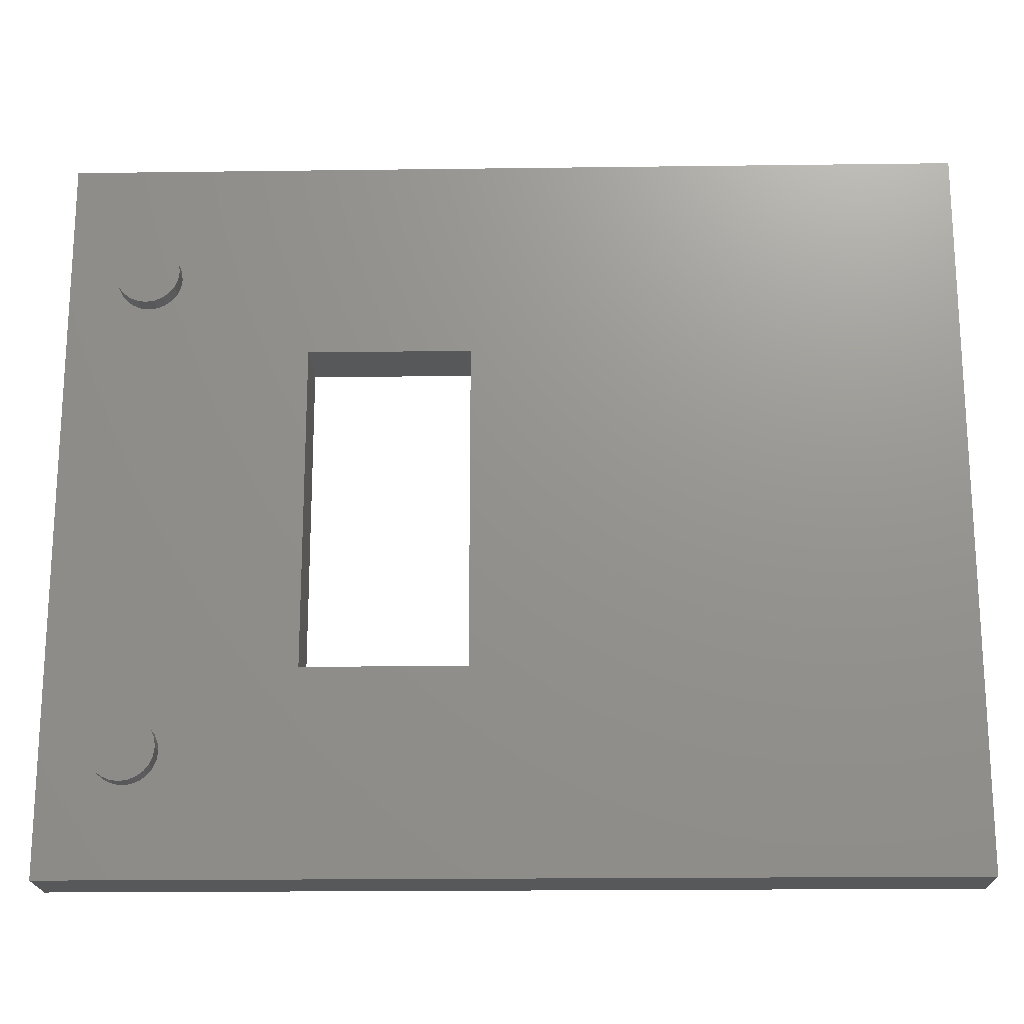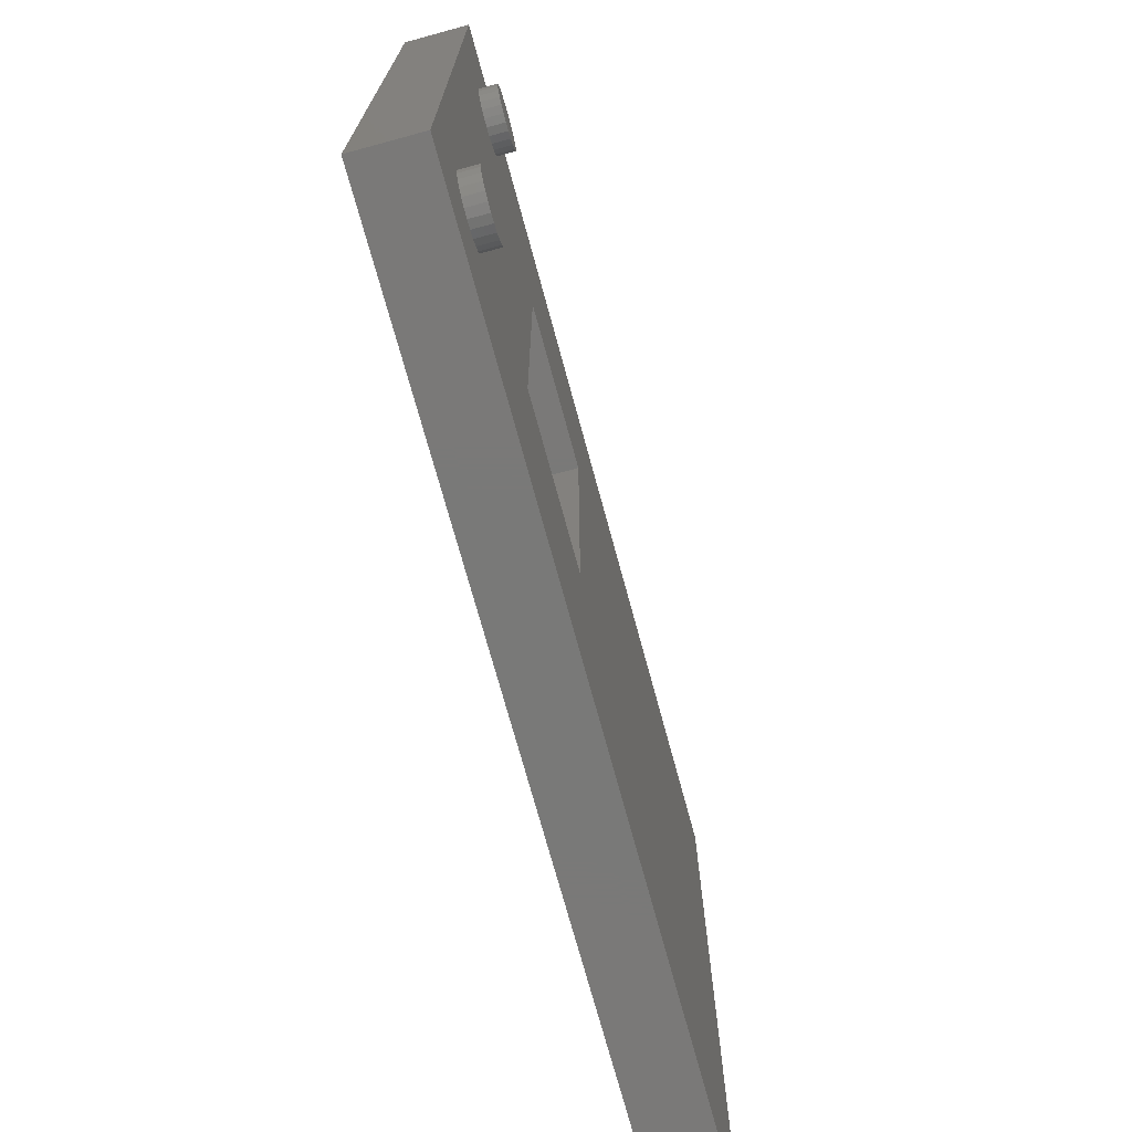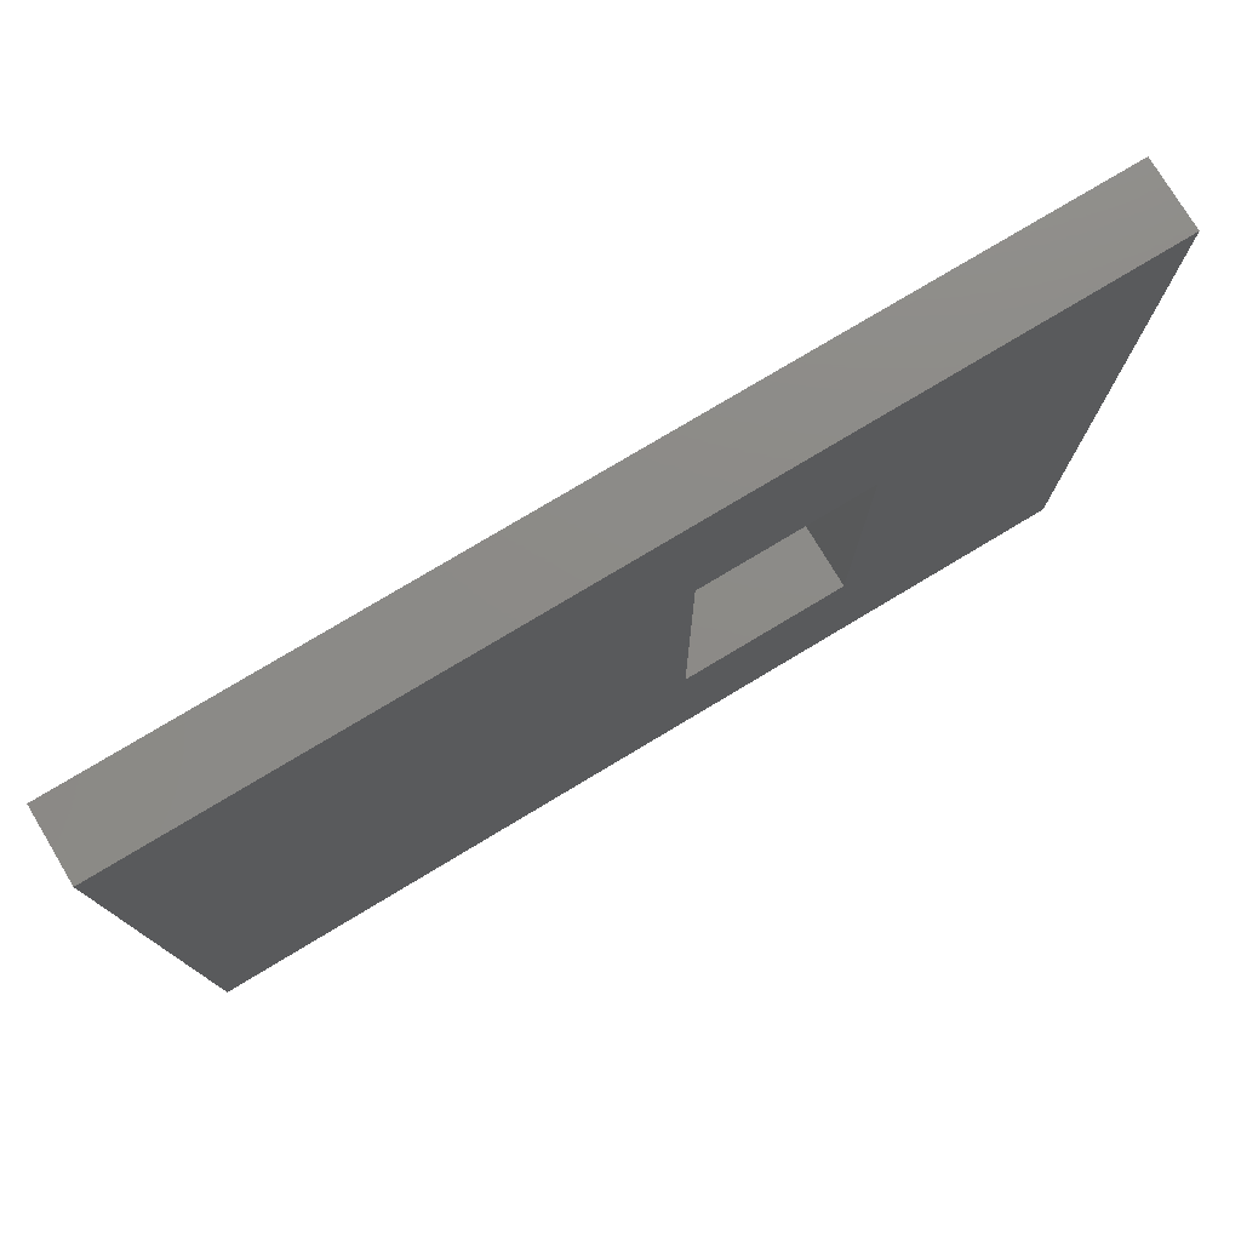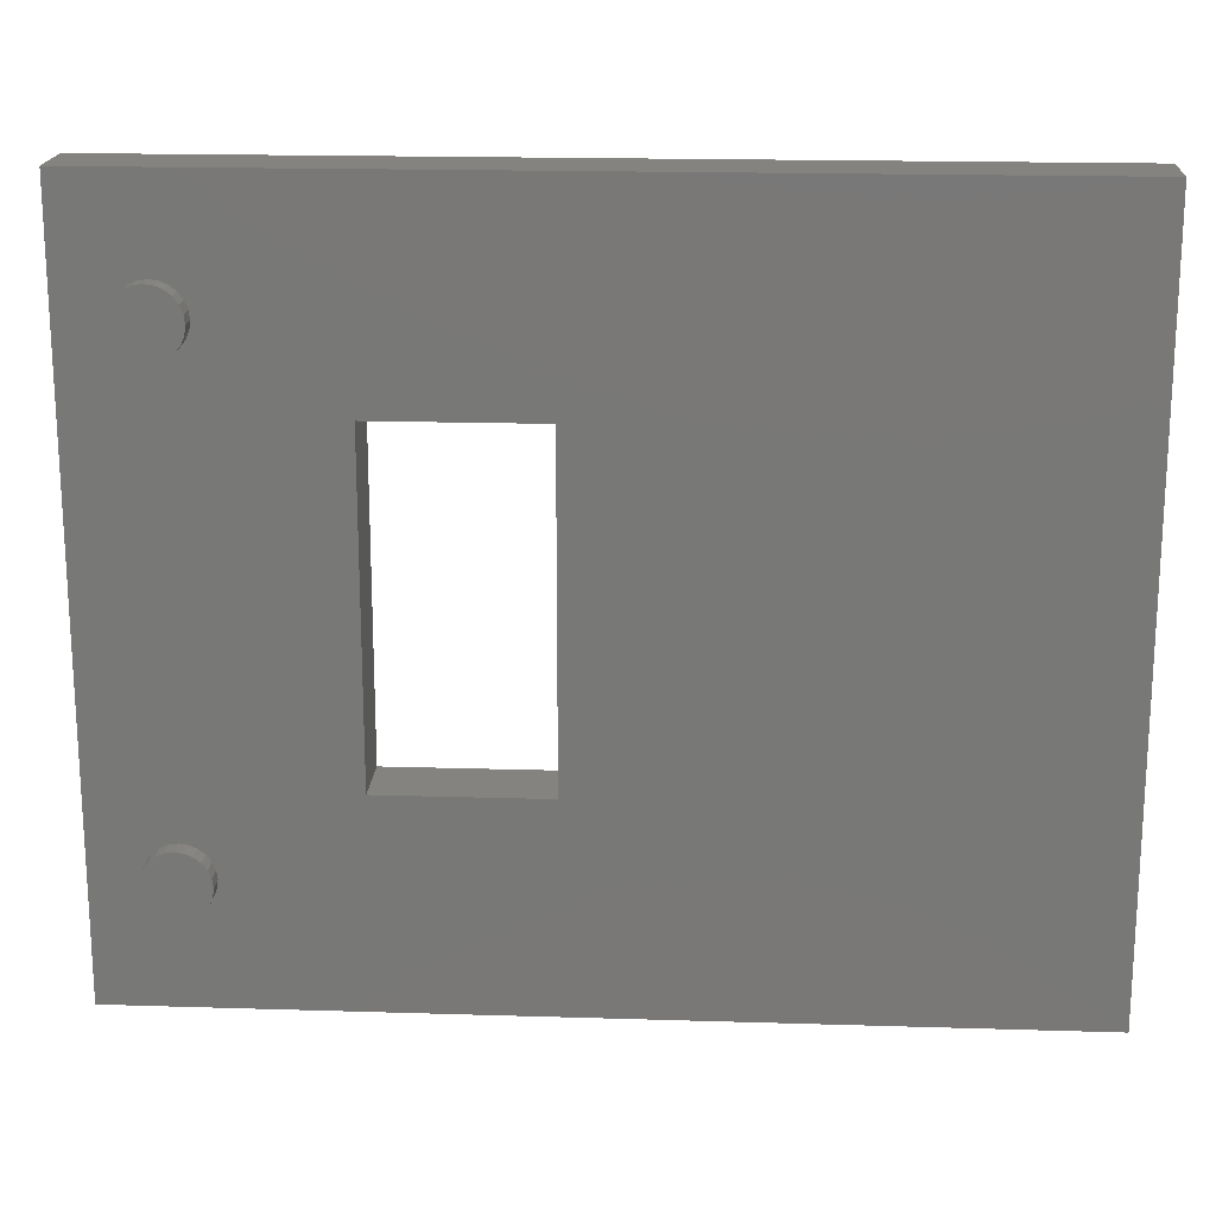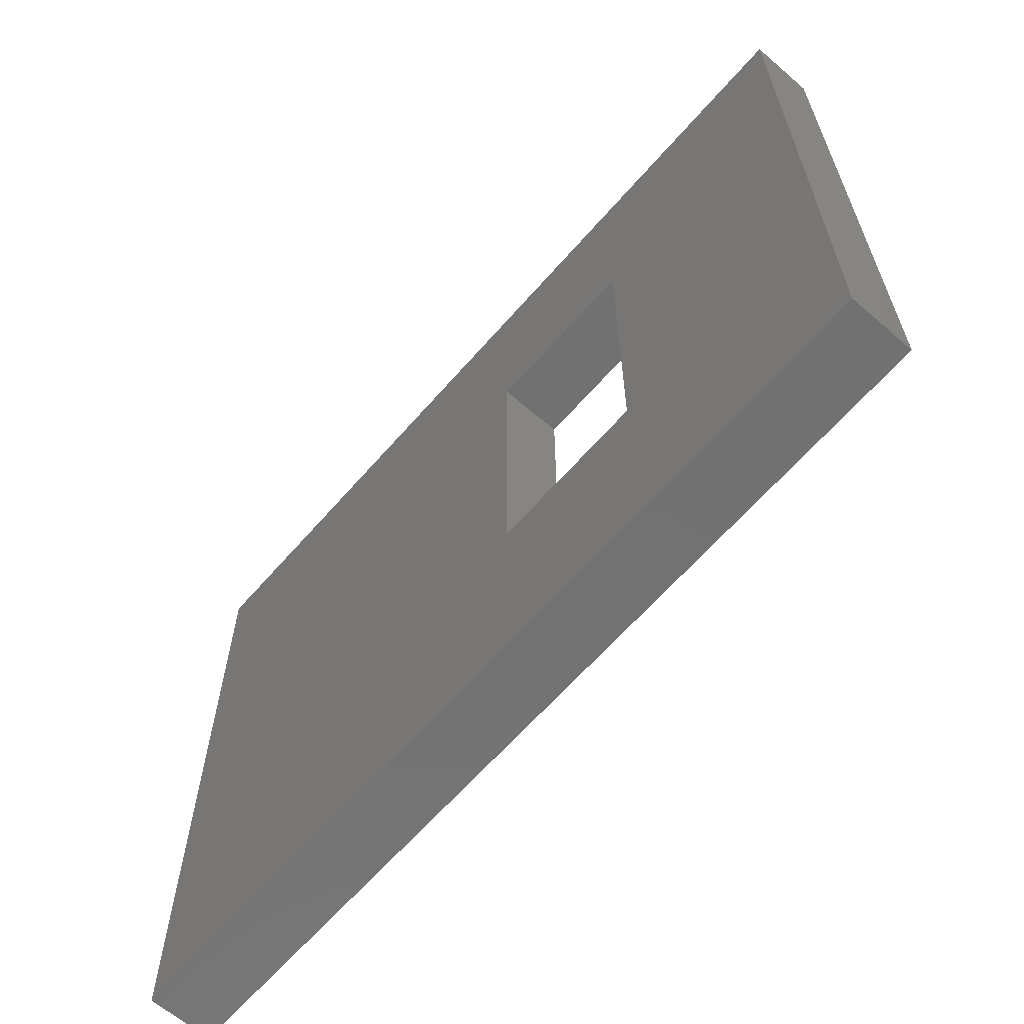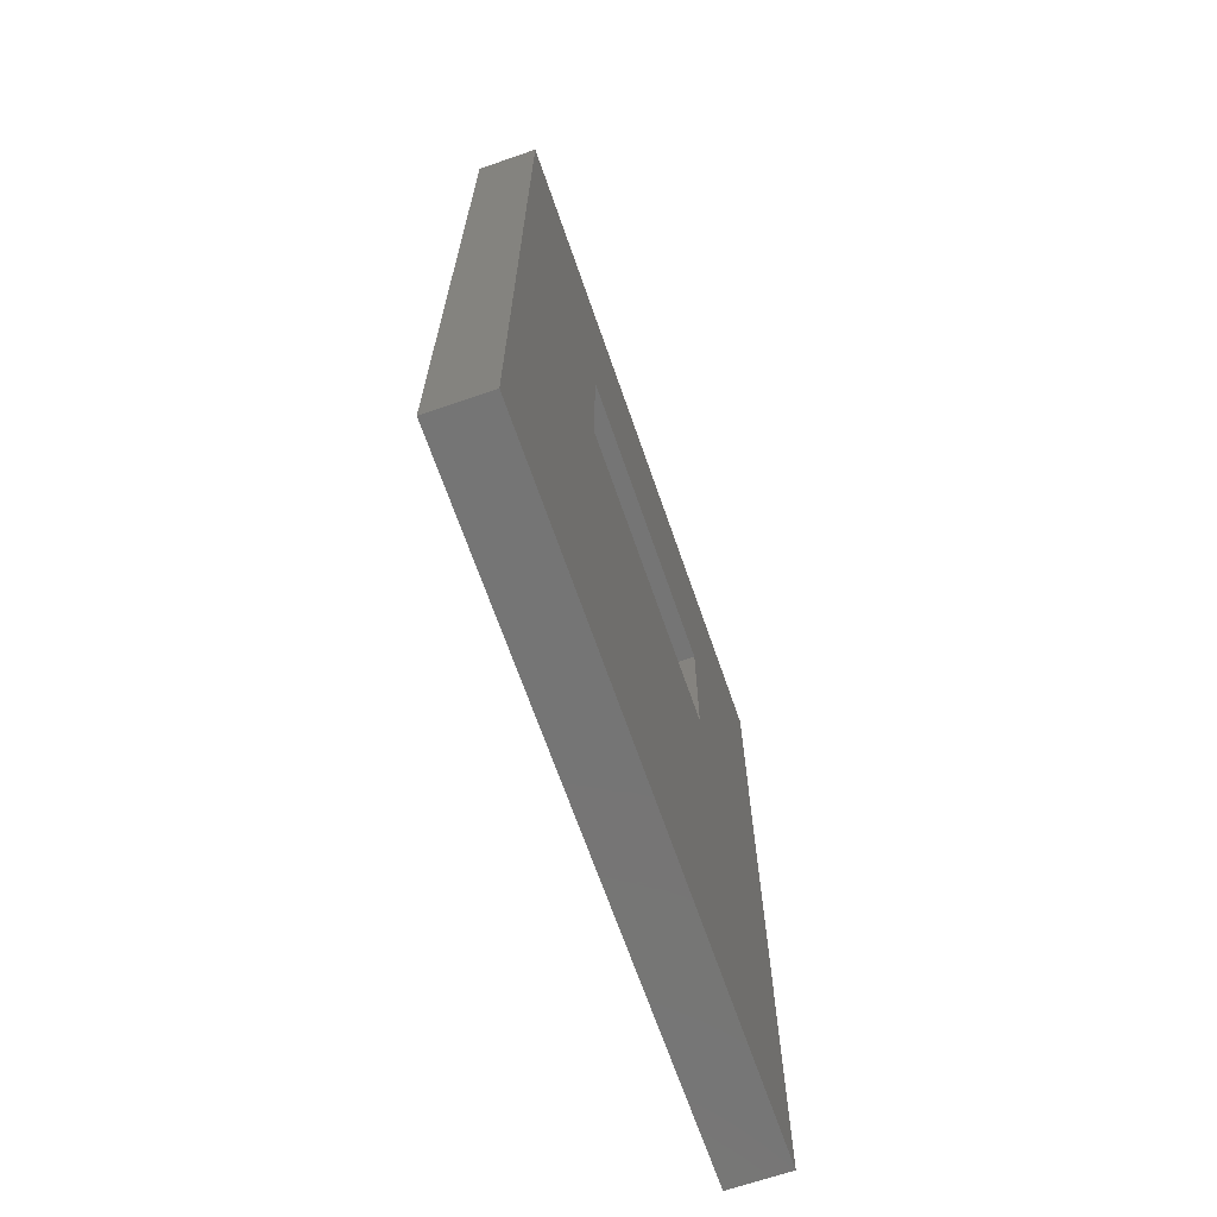
<metadata>
{"format":"stl","ext":"stl","renderer":"f3d","projection":"perspective","resolution":1024,"background":"white","views":[{"elev":-19.1,"azim":91.4,"up":"+Y"},{"elev":-72.2,"azim":15.2,"up":"+Y"},{"elev":76.9,"azim":-121.0,"up":"+Y"},{"elev":18.4,"azim":93.4,"up":"+Y"},{"elev":-63.6,"azim":-41.0,"up":"+Y"},{"elev":-67.6,"azim":-160.9,"up":"+Z"}]}
</metadata>
<code>
# stl→obj: 112 verts, 224 faces
v -9.592 10.34 82.08
v -8.449 10.82 82.28
v -9.592 10.82 82.28
v -8.449 10.34 82.08
v -9.592 11.34 82.35
v -8.449 11.86 82.28
v -9.592 11.86 82.28
v -8.449 11.34 82.35
v -8.449 12.75 81.77
v -9.592 13.07 81.35
v -9.592 12.75 81.77
v -8.449 13.07 81.35
v -8.449 12.34 82.08
v -9.592 12.34 82.08
v -9.592 13.27 80.87
v -8.449 13.27 80.87
v -9.592 11.34 78.35
v -9.592 -18.15 78.42
v -9.592 -18.67 78.35
v -9.592 10.82 78.42
v -9.592 -17.67 78.62
v -9.592 10.34 78.62
v -9.592 -17.26 78.94
v -9.592 9.924 78.94
v -9.592 -16.94 79.35
v -9.592 9.606 79.35
v -9.592 -16.74 79.83
v -9.592 9.406 79.83
v -9.592 -16.67 80.35
v -9.592 9.338 80.35
v -9.592 -16.74 80.87
v -9.592 9.406 80.87
v -9.592 -16.94 81.35
v -9.592 9.606 81.35
v -9.592 -17.26 81.77
v -9.592 9.924 81.77
v -9.592 -17.67 82.08
v -9.592 -18.15 82.28
v -9.592 -18.67 82.35
v -9.592 18.84 30.35
v -9.592 6.338 60.35
v -9.592 -13.67 60.35
v -9.592 18.84 85.35
v -9.592 6.338 70.35
v -9.592 12.75 78.94
v -9.592 12.34 78.62
v -9.592 11.86 78.42
v -9.592 -13.67 70.35
v -9.592 13.07 79.35
v -9.592 13.27 79.83
v -9.592 13.34 80.35
v -9.592 -26.17 85.35
v -9.592 -26.17 30.35
v -9.592 -20.09 78.94
v -9.592 -19.67 78.62
v -9.592 -19.19 78.42
v -9.592 -20.4 79.35
v -9.592 -20.6 79.83
v -9.592 -20.67 80.35
v -9.592 -20.6 80.87
v -9.592 -20.4 81.35
v -9.592 -20.09 81.77
v -9.592 -19.67 82.08
v -9.592 -19.19 82.28
v -13.59 -26.17 30.35
v -13.59 -13.67 60.35
v -13.59 18.84 30.35
v -13.59 -26.17 85.35
v -13.59 -13.67 70.35
v -13.59 6.338 70.35
v -13.59 6.338 60.35
v -13.59 18.84 85.35
v -8.449 9.406 79.83
v -8.449 9.338 80.35
v -8.449 9.606 79.35
v -8.449 9.924 78.94
v -8.449 10.34 78.62
v -8.449 10.82 78.42
v -8.449 11.34 78.35
v -8.449 11.86 78.42
v -8.449 12.34 78.62
v -8.449 12.75 78.94
v -8.449 -18.15 78.42
v -8.449 -19.19 78.42
v -8.449 -18.67 78.35
v -8.449 -17.67 78.62
v -8.449 -19.67 78.62
v -8.449 -17.26 78.94
v -8.449 -20.09 78.94
v -8.449 -16.94 79.35
v -8.449 -20.4 79.35
v -8.449 -16.74 79.83
v -8.449 -20.6 79.83
v -8.449 -16.67 80.35
v -8.449 -20.67 80.35
v -8.449 -16.74 80.87
v -8.449 -20.6 80.87
v -8.449 -20.4 81.35
v -8.449 -16.94 81.35
v -8.449 -17.26 81.77
v -8.449 -20.09 81.77
v -8.449 -17.67 82.08
v -8.449 -19.67 82.08
v -8.449 -18.15 82.28
v -8.449 -19.19 82.28
v -8.449 -18.67 82.35
v -8.449 13.07 79.35
v -8.449 13.27 79.83
v -8.449 13.34 80.35
v -8.449 9.406 80.87
v -8.449 9.606 81.35
v -8.449 9.924 81.77
f 1 2 3
f 2 1 4
f 5 6 7
f 6 5 8
f 9 10 11
f 10 9 12
f 3 8 5
f 8 3 2
f 7 13 14
f 13 7 6
f 12 15 10
f 15 12 16
f 14 9 11
f 9 14 13
f 17 18 19
f 18 17 20
f 18 20 21
f 21 20 22
f 21 22 23
f 23 22 24
f 23 24 25
f 25 24 26
f 25 26 27
f 27 26 28
f 27 28 29
f 29 28 30
f 29 30 31
f 31 30 32
f 31 32 33
f 33 32 34
f 33 34 35
f 35 34 36
f 35 36 37
f 37 36 1
f 37 1 38
f 38 1 3
f 38 3 39
f 39 3 5
f 40 41 42
f 41 40 43
f 41 43 44
f 44 43 45
f 44 45 46
f 44 46 47
f 44 47 48
f 48 47 17
f 48 17 19
f 45 43 49
f 49 43 50
f 50 43 51
f 51 43 15
f 15 43 10
f 10 43 11
f 11 43 14
f 14 43 7
f 7 43 5
f 5 43 52
f 53 42 52
f 42 53 40
f 52 42 48
f 52 48 54
f 54 48 55
f 55 48 56
f 56 48 19
f 52 54 57
f 52 57 58
f 52 58 59
f 52 59 60
f 52 60 61
f 52 61 62
f 52 62 63
f 52 63 64
f 52 64 39
f 52 39 5
f 65 66 67
f 66 65 68
f 66 68 69
f 69 68 70
f 67 71 72
f 71 67 66
f 72 71 70
f 72 70 68
f 53 68 65
f 68 53 52
f 68 43 72
f 43 68 52
f 72 40 67
f 40 72 43
f 53 67 40
f 67 53 65
f 73 30 28
f 30 73 74
f 75 28 26
f 28 75 73
f 76 26 24
f 26 76 75
f 76 22 77
f 22 76 24
f 77 20 78
f 20 77 22
f 78 17 79
f 17 78 20
f 79 47 80
f 47 79 17
f 80 46 81
f 46 80 47
f 81 45 82
f 45 81 46
f 83 84 85
f 84 83 86
f 84 86 87
f 87 86 88
f 87 88 89
f 89 88 90
f 89 90 91
f 91 90 92
f 91 92 93
f 93 92 94
f 93 94 95
f 95 94 96
f 95 96 97
f 97 96 98
f 98 96 99
f 98 99 100
f 98 100 101
f 101 100 102
f 101 102 103
f 103 102 104
f 103 104 105
f 105 104 106
f 94 27 29
f 27 94 92
f 96 29 31
f 29 96 94
f 99 31 33
f 31 99 96
f 100 33 35
f 33 100 99
f 37 100 35
f 100 37 102
f 38 102 37
f 102 38 104
f 63 105 64
f 105 63 103
f 80 78 79
f 78 80 81
f 78 81 77
f 77 81 82
f 77 82 76
f 76 82 107
f 76 107 75
f 75 107 108
f 75 108 73
f 73 108 109
f 73 109 74
f 74 109 16
f 74 16 110
f 110 16 111
f 111 16 12
f 111 12 9
f 111 9 112
f 112 9 13
f 112 13 4
f 4 13 6
f 4 6 2
f 2 6 8
f 39 104 38
f 104 39 106
f 64 106 39
f 106 64 105
f 107 45 49
f 45 107 82
f 108 49 50
f 49 108 107
f 109 50 51
f 50 109 108
f 16 51 15
f 51 16 109
f 62 103 63
f 103 62 101
f 98 62 61
f 62 98 101
f 97 61 60
f 61 97 98
f 95 60 59
f 60 95 97
f 93 59 58
f 59 93 95
f 91 58 57
f 58 91 93
f 89 57 54
f 57 89 91
f 89 55 87
f 55 89 54
f 87 56 84
f 56 87 55
f 84 19 85
f 19 84 56
f 85 18 83
f 18 85 19
f 83 21 86
f 21 83 18
f 86 23 88
f 23 86 21
f 90 23 25
f 23 90 88
f 92 25 27
f 25 92 90
f 74 32 30
f 32 74 110
f 110 34 32
f 34 110 111
f 111 36 34
f 36 111 112
f 36 4 1
f 4 36 112
f 48 66 69
f 66 48 42
f 66 41 71
f 41 66 42
f 41 70 71
f 70 41 44
f 44 69 70
f 69 44 48

</code>
